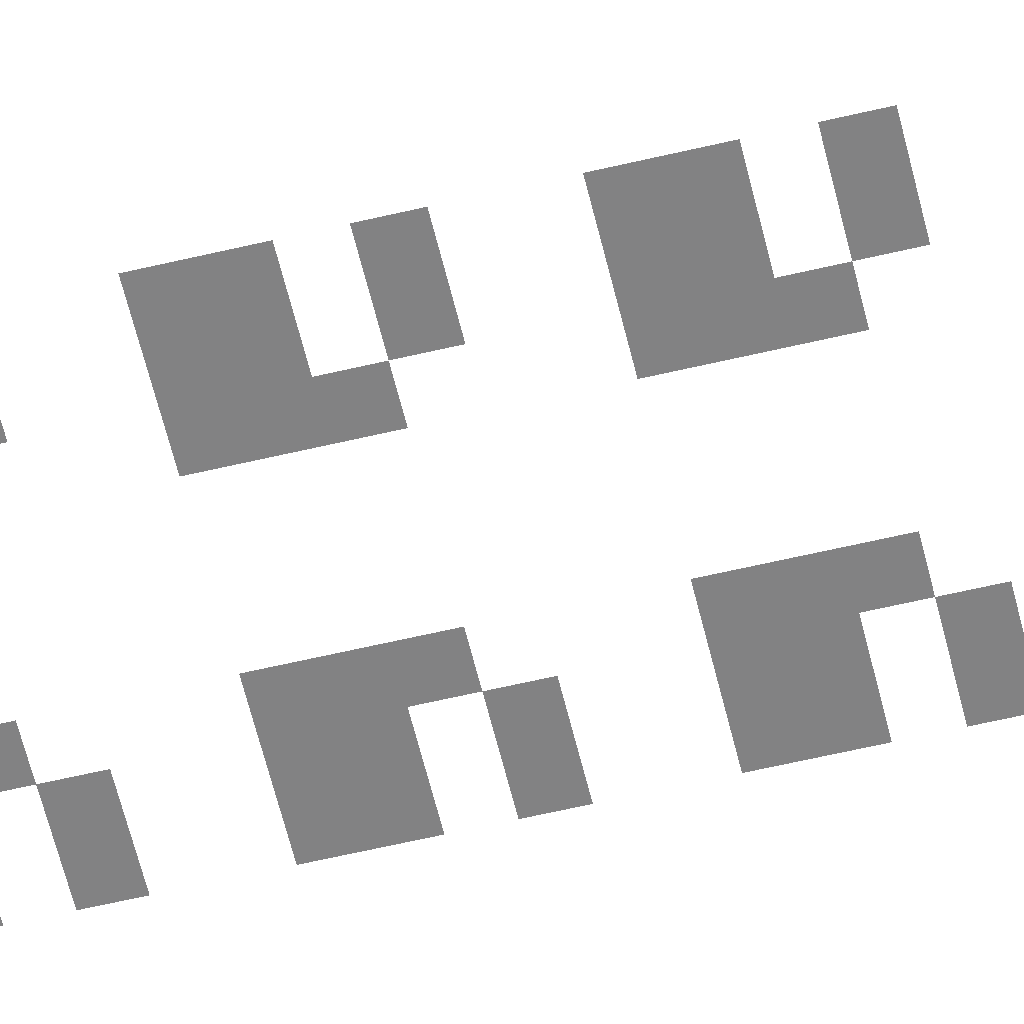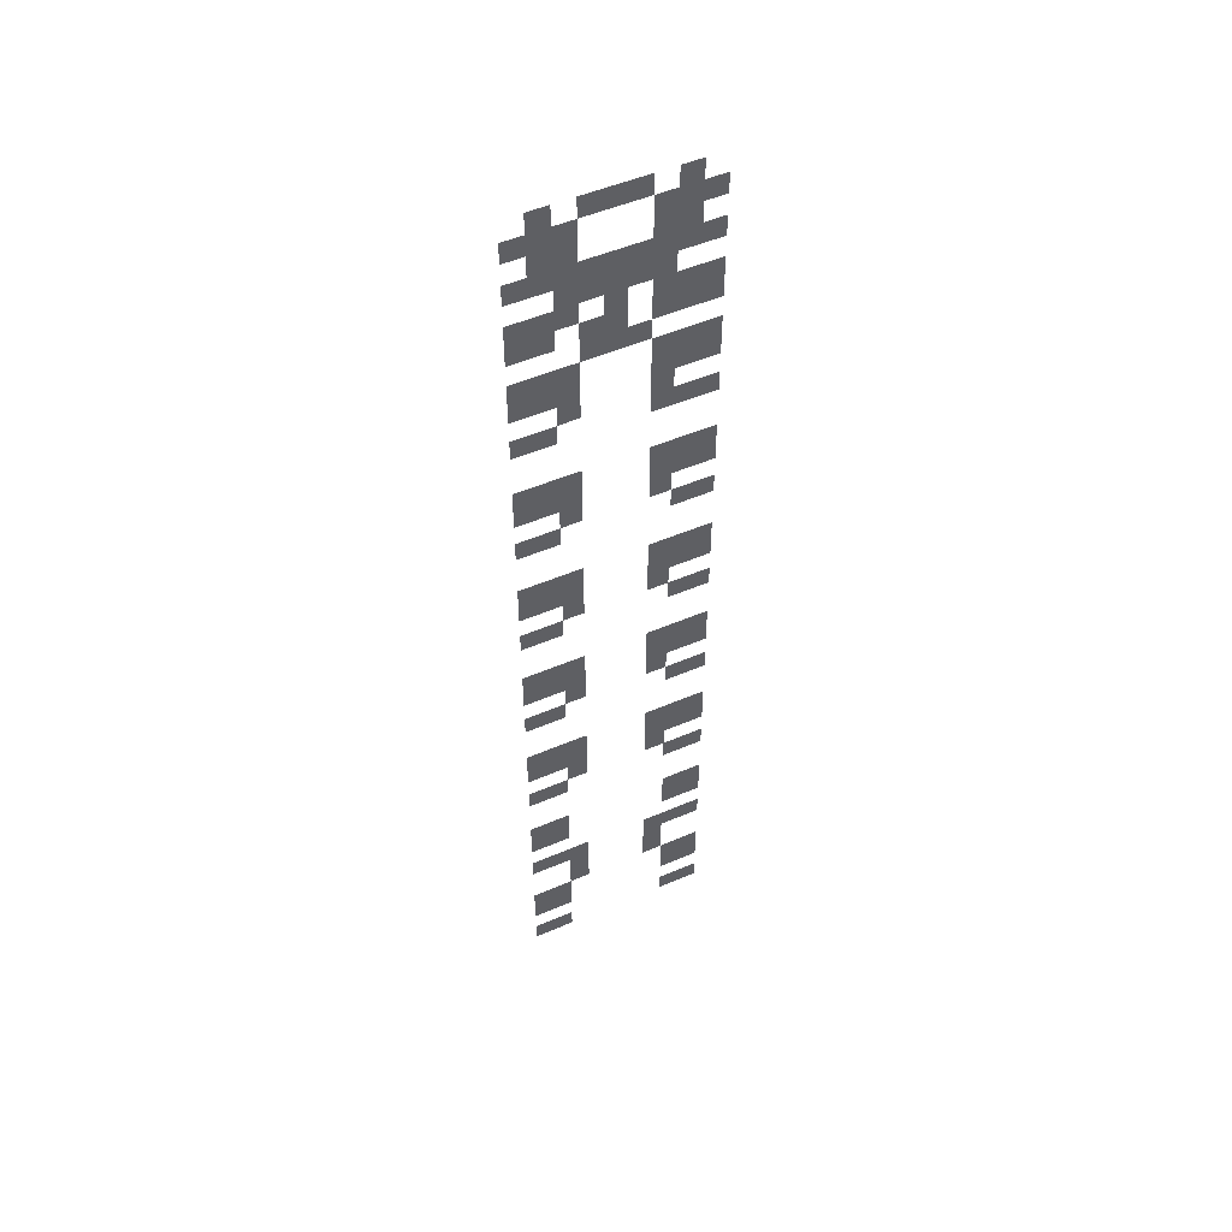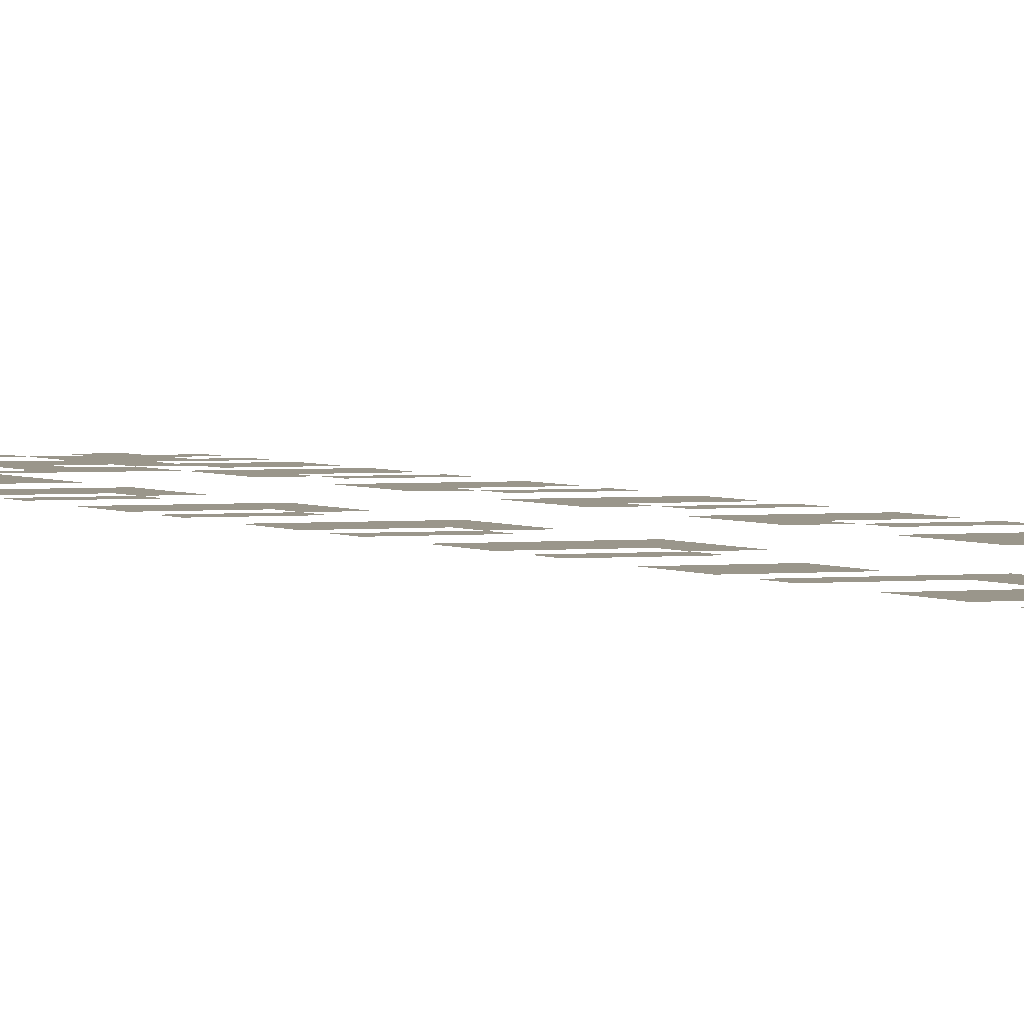
<metadata>
{"format":"obj","ext":"obj","renderer":"f3d","projection":"perspective","resolution":1024,"background":"white","views":[{"elev":-60.8,"azim":-76.4,"up":"+Z"},{"elev":51.3,"azim":155.0,"up":"+Y"},{"elev":2.3,"azim":-23.1,"up":"+Z"}]}
</metadata>
<code>
v -1.524 -3.048 0
v -3.048 -3.048 0
v -3.048 -1.524 0
v -1.524 -1.524 0
v -4.571 -3.048 0
v -6.095 -3.048 0
v -6.095 -1.524 0
v -4.571 -1.524 0
v -6.095 -3.048 0
v -7.619 -3.048 0
v -7.619 -1.524 0
v -6.095 -1.524 0
v -7.619 -3.048 0
v -9.143 -3.048 0
v -9.143 -1.524 0
v -7.619 -1.524 0
v -10.67 -3.048 0
v -12.19 -3.048 0
v -12.19 -1.524 0
v -10.67 -1.524 0
v 0 -4.571 0
v -1.524 -4.571 0
v -1.524 -3.048 0
v 0 -3.048 0
v -1.524 -4.571 0
v -3.048 -4.571 0
v -3.048 -3.048 0
v -1.524 -3.048 0
v -3.048 -4.571 0
v -4.571 -4.571 0
v -4.571 -3.048 0
v -3.048 -3.048 0
v -9.143 -4.571 0
v -10.67 -4.571 0
v -10.67 -3.048 0
v -9.143 -3.048 0
v -10.67 -4.571 0
v -12.19 -4.571 0
v -12.19 -3.048 0
v -10.67 -3.048 0
v -12.19 -4.571 0
v -13.71 -4.571 0
v -13.71 -3.048 0
v -12.19 -3.048 0
v -1.524 -6.095 0
v -3.048 -6.095 0
v -3.048 -4.571 0
v -1.524 -4.571 0
v -3.048 -6.095 0
v -4.571 -6.095 0
v -4.571 -4.571 0
v -3.048 -4.571 0
v -9.143 -6.095 0
v -10.67 -6.095 0
v -10.67 -4.571 0
v -9.143 -4.571 0
v -10.67 -6.095 0
v -12.19 -6.095 0
v -12.19 -4.571 0
v -10.67 -4.571 0
v 0 -7.619 0
v -1.524 -7.619 0
v -1.524 -6.095 0
v 0 -6.095 0
v -1.524 -7.619 0
v -3.048 -7.619 0
v -3.048 -6.095 0
v -1.524 -6.095 0
v -3.048 -7.619 0
v -4.571 -7.619 0
v -4.571 -6.095 0
v -3.048 -6.095 0
v -4.571 -7.619 0
v -6.095 -7.619 0
v -6.095 -6.095 0
v -4.571 -6.095 0
v -6.095 -7.619 0
v -7.619 -7.619 0
v -7.619 -6.095 0
v -6.095 -6.095 0
v -7.619 -7.619 0
v -9.143 -7.619 0
v -9.143 -6.095 0
v -7.619 -6.095 0
v -9.143 -7.619 0
v -10.67 -7.619 0
v -10.67 -6.095 0
v -9.143 -6.095 0
v -10.67 -7.619 0
v -12.19 -7.619 0
v -12.19 -6.095 0
v -10.67 -6.095 0
v -12.19 -7.619 0
v -13.71 -7.619 0
v -13.71 -6.095 0
v -12.19 -6.095 0
v -3.048 -9.143 0
v -4.571 -9.143 0
v -4.571 -7.619 0
v -3.048 -7.619 0
v -4.571 -9.143 0
v -6.095 -9.143 0
v -6.095 -7.619 0
v -4.571 -7.619 0
v -6.095 -9.143 0
v -7.619 -9.143 0
v -7.619 -7.619 0
v -6.095 -7.619 0
v -7.619 -9.143 0
v -9.143 -9.143 0
v -9.143 -7.619 0
v -7.619 -7.619 0
v -9.143 -9.143 0
v -10.67 -9.143 0
v -10.67 -7.619 0
v -9.143 -7.619 0
v 0 -10.67 0
v -1.524 -10.67 0
v -1.524 -9.143 0
v 0 -9.143 0
v -1.524 -10.67 0
v -3.048 -10.67 0
v -3.048 -9.143 0
v -1.524 -9.143 0
v -3.048 -10.67 0
v -4.571 -10.67 0
v -4.571 -9.143 0
v -3.048 -9.143 0
v -6.095 -10.67 0
v -7.619 -10.67 0
v -7.619 -9.143 0
v -6.095 -9.143 0
v -9.143 -10.67 0
v -10.67 -10.67 0
v -10.67 -9.143 0
v -9.143 -9.143 0
v -10.67 -10.67 0
v -12.19 -10.67 0
v -12.19 -9.143 0
v -10.67 -9.143 0
v -12.19 -10.67 0
v -13.71 -10.67 0
v -13.71 -9.143 0
v -12.19 -9.143 0
v 0 -12.19 0
v -1.524 -12.19 0
v -1.524 -10.67 0
v 0 -10.67 0
v -1.524 -12.19 0
v -3.048 -12.19 0
v -3.048 -10.67 0
v -1.524 -10.67 0
v -4.571 -12.19 0
v -6.095 -12.19 0
v -6.095 -10.67 0
v -4.571 -10.67 0
v -6.095 -12.19 0
v -7.619 -12.19 0
v -7.619 -10.67 0
v -6.095 -10.67 0
v -9.143 -12.19 0
v -10.67 -12.19 0
v -10.67 -10.67 0
v -9.143 -10.67 0
v -10.67 -12.19 0
v -12.19 -12.19 0
v -12.19 -10.67 0
v -10.67 -10.67 0
v -12.19 -12.19 0
v -13.71 -12.19 0
v -13.71 -10.67 0
v -12.19 -10.67 0
v -4.571 -13.71 0
v -6.095 -13.71 0
v -6.095 -12.19 0
v -4.571 -12.19 0
v -6.095 -13.71 0
v -7.619 -13.71 0
v -7.619 -12.19 0
v -6.095 -12.19 0
v -7.619 -13.71 0
v -9.143 -13.71 0
v -9.143 -12.19 0
v -7.619 -12.19 0
v 0 -15.24 0
v -1.524 -15.24 0
v -1.524 -13.71 0
v 0 -13.71 0
v -1.524 -15.24 0
v -3.048 -15.24 0
v -3.048 -13.71 0
v -1.524 -13.71 0
v -3.048 -15.24 0
v -4.571 -15.24 0
v -4.571 -13.71 0
v -3.048 -13.71 0
v -9.143 -15.24 0
v -10.67 -15.24 0
v -10.67 -13.71 0
v -9.143 -13.71 0
v -10.67 -15.24 0
v -12.19 -15.24 0
v -12.19 -13.71 0
v -10.67 -13.71 0
v -12.19 -15.24 0
v -13.71 -15.24 0
v -13.71 -13.71 0
v -12.19 -13.71 0
v 0 -16.76 0
v -1.524 -16.76 0
v -1.524 -15.24 0
v 0 -15.24 0
v -1.524 -16.76 0
v -3.048 -16.76 0
v -3.048 -15.24 0
v -1.524 -15.24 0
v -3.048 -16.76 0
v -4.571 -16.76 0
v -4.571 -15.24 0
v -3.048 -15.24 0
v -9.143 -16.76 0
v -10.67 -16.76 0
v -10.67 -15.24 0
v -9.143 -15.24 0
v -10.67 -16.76 0
v -12.19 -16.76 0
v -12.19 -15.24 0
v -10.67 -15.24 0
v -12.19 -16.76 0
v -13.71 -16.76 0
v -13.71 -15.24 0
v -12.19 -15.24 0
v -3.048 -18.29 0
v -4.571 -18.29 0
v -4.571 -16.76 0
v -3.048 -16.76 0
v -9.143 -18.29 0
v -10.67 -18.29 0
v -10.67 -16.76 0
v -9.143 -16.76 0
v 0 -19.81 0
v -1.524 -19.81 0
v -1.524 -18.29 0
v 0 -18.29 0
v -1.524 -19.81 0
v -3.048 -19.81 0
v -3.048 -18.29 0
v -1.524 -18.29 0
v -9.143 -19.81 0
v -10.67 -19.81 0
v -10.67 -18.29 0
v -9.143 -18.29 0
v -10.67 -19.81 0
v -12.19 -19.81 0
v -12.19 -18.29 0
v -10.67 -18.29 0
v -12.19 -19.81 0
v -13.71 -19.81 0
v -13.71 -18.29 0
v -12.19 -18.29 0
v 0 -24.38 0
v -1.524 -24.38 0
v -1.524 -22.86 0
v 0 -22.86 0
v -1.524 -24.38 0
v -3.048 -24.38 0
v -3.048 -22.86 0
v -1.524 -22.86 0
v -3.048 -24.38 0
v -4.571 -24.38 0
v -4.571 -22.86 0
v -3.048 -22.86 0
v -9.143 -24.38 0
v -10.67 -24.38 0
v -10.67 -22.86 0
v -9.143 -22.86 0
v -10.67 -24.38 0
v -12.19 -24.38 0
v -12.19 -22.86 0
v -10.67 -22.86 0
v -12.19 -24.38 0
v -13.71 -24.38 0
v -13.71 -22.86 0
v -12.19 -22.86 0
v 0 -25.9 0
v -1.524 -25.9 0
v -1.524 -24.38 0
v 0 -24.38 0
v -1.524 -25.9 0
v -3.048 -25.9 0
v -3.048 -24.38 0
v -1.524 -24.38 0
v -3.048 -25.9 0
v -4.571 -25.9 0
v -4.571 -24.38 0
v -3.048 -24.38 0
v -9.143 -25.9 0
v -10.67 -25.9 0
v -10.67 -24.38 0
v -9.143 -24.38 0
v -10.67 -25.9 0
v -12.19 -25.9 0
v -12.19 -24.38 0
v -10.67 -24.38 0
v -12.19 -25.9 0
v -13.71 -25.9 0
v -13.71 -24.38 0
v -12.19 -24.38 0
v -3.048 -27.43 0
v -4.571 -27.43 0
v -4.571 -25.9 0
v -3.048 -25.9 0
v -9.143 -27.43 0
v -10.67 -27.43 0
v -10.67 -25.9 0
v -9.143 -25.9 0
v 0 -28.95 0
v -1.524 -28.95 0
v -1.524 -27.43 0
v 0 -27.43 0
v -1.524 -28.95 0
v -3.048 -28.95 0
v -3.048 -27.43 0
v -1.524 -27.43 0
v -10.67 -28.95 0
v -12.19 -28.95 0
v -12.19 -27.43 0
v -10.67 -27.43 0
v -12.19 -28.95 0
v -13.71 -28.95 0
v -13.71 -27.43 0
v -12.19 -27.43 0
v 0 -33.52 0
v -1.524 -33.52 0
v -1.524 -32 0
v 0 -32 0
v -1.524 -33.52 0
v -3.048 -33.52 0
v -3.048 -32 0
v -1.524 -32 0
v -3.048 -33.52 0
v -4.571 -33.52 0
v -4.571 -32 0
v -3.048 -32 0
v -9.143 -33.52 0
v -10.67 -33.52 0
v -10.67 -32 0
v -9.143 -32 0
v -10.67 -33.52 0
v -12.19 -33.52 0
v -12.19 -32 0
v -10.67 -32 0
v -12.19 -33.52 0
v -13.71 -33.52 0
v -13.71 -32 0
v -12.19 -32 0
v 0 -35.05 0
v -1.524 -35.05 0
v -1.524 -33.52 0
v 0 -33.52 0
v -1.524 -35.05 0
v -3.048 -35.05 0
v -3.048 -33.52 0
v -1.524 -33.52 0
v -3.048 -35.05 0
v -4.571 -35.05 0
v -4.571 -33.52 0
v -3.048 -33.52 0
v -9.143 -35.05 0
v -10.67 -35.05 0
v -10.67 -33.52 0
v -9.143 -33.52 0
v -10.67 -35.05 0
v -12.19 -35.05 0
v -12.19 -33.52 0
v -10.67 -33.52 0
v -12.19 -35.05 0
v -13.71 -35.05 0
v -13.71 -33.52 0
v -12.19 -33.52 0
v -3.048 -36.57 0
v -4.571 -36.57 0
v -4.571 -35.05 0
v -3.048 -35.05 0
v -9.143 -36.57 0
v -10.67 -36.57 0
v -10.67 -35.05 0
v -9.143 -35.05 0
v 0 -38.1 0
v -1.524 -38.1 0
v -1.524 -36.57 0
v 0 -36.57 0
v -1.524 -38.1 0
v -3.048 -38.1 0
v -3.048 -36.57 0
v -1.524 -36.57 0
v -10.67 -38.1 0
v -12.19 -38.1 0
v -12.19 -36.57 0
v -10.67 -36.57 0
v -12.19 -38.1 0
v -13.71 -38.1 0
v -13.71 -36.57 0
v -12.19 -36.57 0
v 0 -42.67 0
v -1.524 -42.67 0
v -1.524 -41.14 0
v 0 -41.14 0
v -1.524 -42.67 0
v -3.048 -42.67 0
v -3.048 -41.14 0
v -1.524 -41.14 0
v -3.048 -42.67 0
v -4.571 -42.67 0
v -4.571 -41.14 0
v -3.048 -41.14 0
v -9.143 -42.67 0
v -10.67 -42.67 0
v -10.67 -41.14 0
v -9.143 -41.14 0
v -10.67 -42.67 0
v -12.19 -42.67 0
v -12.19 -41.14 0
v -10.67 -41.14 0
v -12.19 -42.67 0
v -13.71 -42.67 0
v -13.71 -41.14 0
v -12.19 -41.14 0
v 0 -44.19 0
v -1.524 -44.19 0
v -1.524 -42.67 0
v 0 -42.67 0
v -1.524 -44.19 0
v -3.048 -44.19 0
v -3.048 -42.67 0
v -1.524 -42.67 0
v -3.048 -44.19 0
v -4.571 -44.19 0
v -4.571 -42.67 0
v -3.048 -42.67 0
v -9.143 -44.19 0
v -10.67 -44.19 0
v -10.67 -42.67 0
v -9.143 -42.67 0
v -10.67 -44.19 0
v -12.19 -44.19 0
v -12.19 -42.67 0
v -10.67 -42.67 0
v -12.19 -44.19 0
v -13.71 -44.19 0
v -13.71 -42.67 0
v -12.19 -42.67 0
v -3.048 -45.71 0
v -4.571 -45.71 0
v -4.571 -44.19 0
v -3.048 -44.19 0
v -9.143 -45.71 0
v -10.67 -45.71 0
v -10.67 -44.19 0
v -9.143 -44.19 0
v 0 -47.24 0
v -1.524 -47.24 0
v -1.524 -45.71 0
v 0 -45.71 0
v -1.524 -47.24 0
v -3.048 -47.24 0
v -3.048 -45.71 0
v -1.524 -45.71 0
v -10.67 -47.24 0
v -12.19 -47.24 0
v -12.19 -45.71 0
v -10.67 -45.71 0
v -12.19 -47.24 0
v -13.71 -47.24 0
v -13.71 -45.71 0
v -12.19 -45.71 0
v 0 -51.81 0
v -1.524 -51.81 0
v -1.524 -50.29 0
v 0 -50.29 0
v -1.524 -51.81 0
v -3.048 -51.81 0
v -3.048 -50.29 0
v -1.524 -50.29 0
v -3.048 -51.81 0
v -4.571 -51.81 0
v -4.571 -50.29 0
v -3.048 -50.29 0
v -9.143 -51.81 0
v -10.67 -51.81 0
v -10.67 -50.29 0
v -9.143 -50.29 0
v -10.67 -51.81 0
v -12.19 -51.81 0
v -12.19 -50.29 0
v -10.67 -50.29 0
v -12.19 -51.81 0
v -13.71 -51.81 0
v -13.71 -50.29 0
v -12.19 -50.29 0
v 0 -53.33 0
v -1.524 -53.33 0
v -1.524 -51.81 0
v 0 -51.81 0
v -1.524 -53.33 0
v -3.048 -53.33 0
v -3.048 -51.81 0
v -1.524 -51.81 0
v -3.048 -53.33 0
v -4.571 -53.33 0
v -4.571 -51.81 0
v -3.048 -51.81 0
v -9.143 -53.33 0
v -10.67 -53.33 0
v -10.67 -51.81 0
v -9.143 -51.81 0
v -10.67 -53.33 0
v -12.19 -53.33 0
v -12.19 -51.81 0
v -10.67 -51.81 0
v -12.19 -53.33 0
v -13.71 -53.33 0
v -13.71 -51.81 0
v -12.19 -51.81 0
v -3.048 -54.86 0
v -4.571 -54.86 0
v -4.571 -53.33 0
v -3.048 -53.33 0
v -9.143 -54.86 0
v -10.67 -54.86 0
v -10.67 -53.33 0
v -9.143 -53.33 0
v 0 -56.38 0
v -1.524 -56.38 0
v -1.524 -54.86 0
v 0 -54.86 0
v -1.524 -56.38 0
v -3.048 -56.38 0
v -3.048 -54.86 0
v -1.524 -54.86 0
v -10.67 -56.38 0
v -12.19 -56.38 0
v -12.19 -54.86 0
v -10.67 -54.86 0
v -12.19 -56.38 0
v -13.71 -56.38 0
v -13.71 -54.86 0
v -12.19 -54.86 0
v 0 -60.95 0
v -1.524 -60.95 0
v -1.524 -59.43 0
v 0 -59.43 0
v -1.524 -60.95 0
v -3.048 -60.95 0
v -3.048 -59.43 0
v -1.524 -59.43 0
v -10.67 -60.95 0
v -12.19 -60.95 0
v -12.19 -59.43 0
v -10.67 -59.43 0
v -12.19 -60.95 0
v -13.71 -60.95 0
v -13.71 -59.43 0
v -12.19 -59.43 0
v 0 -62.48 0
v -1.524 -62.48 0
v -1.524 -60.95 0
v 0 -60.95 0
v -1.524 -62.48 0
v -3.048 -62.48 0
v -3.048 -60.95 0
v -1.524 -60.95 0
v -10.67 -62.48 0
v -12.19 -62.48 0
v -12.19 -60.95 0
v -10.67 -60.95 0
v -12.19 -62.48 0
v -13.71 -62.48 0
v -13.71 -60.95 0
v -12.19 -60.95 0
v 0 -65.52 0
v -1.524 -65.52 0
v -1.524 -64 0
v 0 -64 0
v -1.524 -65.52 0
v -3.048 -65.52 0
v -3.048 -64 0
v -1.524 -64 0
v -3.048 -65.52 0
v -4.571 -65.52 0
v -4.571 -64 0
v -3.048 -64 0
v -9.143 -65.52 0
v -10.67 -65.52 0
v -10.67 -64 0
v -9.143 -64 0
v -10.67 -65.52 0
v -12.19 -65.52 0
v -12.19 -64 0
v -10.67 -64 0
v -12.19 -65.52 0
v -13.71 -65.52 0
v -13.71 -64 0
v -12.19 -64 0
v -3.048 -67.05 0
v -4.571 -67.05 0
v -4.571 -65.52 0
v -3.048 -65.52 0
v -9.143 -67.05 0
v -10.67 -67.05 0
v -10.67 -65.52 0
v -9.143 -65.52 0
v -3.048 -68.57 0
v -4.571 -68.57 0
v -4.571 -67.05 0
v -3.048 -67.05 0
v -9.143 -68.57 0
v -10.67 -68.57 0
v -10.67 -67.05 0
v -9.143 -67.05 0
v 0 -70.1 0
v -1.524 -70.1 0
v -1.524 -68.57 0
v 0 -68.57 0
v -1.524 -70.1 0
v -3.048 -70.1 0
v -3.048 -68.57 0
v -1.524 -68.57 0
v -10.67 -70.1 0
v -12.19 -70.1 0
v -12.19 -68.57 0
v -10.67 -68.57 0
v -12.19 -70.1 0
v -13.71 -70.1 0
v -13.71 -68.57 0
v -12.19 -68.57 0
v 0 -71.62 0
v -1.524 -71.62 0
v -1.524 -70.1 0
v 0 -70.1 0
v -1.524 -71.62 0
v -3.048 -71.62 0
v -3.048 -70.1 0
v -1.524 -70.1 0
v -10.67 -71.62 0
v -12.19 -71.62 0
v -12.19 -70.1 0
v -10.67 -70.1 0
v -12.19 -71.62 0
v -13.71 -71.62 0
v -13.71 -70.1 0
v -12.19 -70.1 0
v 0 -74.67 0
v -1.524 -74.67 0
v -1.524 -73.14 0
v 0 -73.14 0
v -1.524 -74.67 0
v -3.048 -74.67 0
v -3.048 -73.14 0
v -1.524 -73.14 0
v -10.67 -74.67 0
v -12.19 -74.67 0
v -12.19 -73.14 0
v -10.67 -73.14 0
v -12.19 -74.67 0
v -13.71 -74.67 0
v -13.71 -73.14 0
v -12.19 -73.14 0
g Mapa2_mesh_0003
f 1 2 3 4
f 5 6 7 8
f 9 10 11 12
f 13 14 15 16
f 17 18 19 20
f 21 22 23 24
f 25 26 27 28
f 29 30 31 32
f 33 34 35 36
f 37 38 39 40
f 41 42 43 44
f 45 46 47 48
f 49 50 51 52
f 53 54 55 56
f 57 58 59 60
f 61 62 63 64
f 65 66 67 68
f 69 70 71 72
f 73 74 75 76
f 77 78 79 80
f 81 82 83 84
f 85 86 87 88
f 89 90 91 92
f 93 94 95 96
f 97 98 99 100
f 101 102 103 104
f 105 106 107 108
f 109 110 111 112
f 113 114 115 116
f 117 118 119 120
f 121 122 123 124
f 125 126 127 128
f 129 130 131 132
f 133 134 135 136
f 137 138 139 140
f 141 142 143 144
f 145 146 147 148
f 149 150 151 152
f 153 154 155 156
f 157 158 159 160
f 161 162 163 164
f 165 166 167 168
f 169 170 171 172
f 173 174 175 176
f 177 178 179 180
f 181 182 183 184
f 185 186 187 188
f 189 190 191 192
f 193 194 195 196
f 197 198 199 200
f 201 202 203 204
f 205 206 207 208
f 209 210 211 212
f 213 214 215 216
f 217 218 219 220
f 221 222 223 224
f 225 226 227 228
f 229 230 231 232
f 233 234 235 236
f 237 238 239 240
f 241 242 243 244
f 245 246 247 248
f 249 250 251 252
f 253 254 255 256
f 257 258 259 260
f 261 262 263 264
f 265 266 267 268
f 269 270 271 272
f 273 274 275 276
f 277 278 279 280
f 281 282 283 284
f 285 286 287 288
f 289 290 291 292
f 293 294 295 296
f 297 298 299 300
f 301 302 303 304
f 305 306 307 308
f 309 310 311 312
f 313 314 315 316
f 317 318 319 320
f 321 322 323 324
f 325 326 327 328
f 329 330 331 332
f 333 334 335 336
f 337 338 339 340
f 341 342 343 344
f 345 346 347 348
f 349 350 351 352
f 353 354 355 356
f 357 358 359 360
f 361 362 363 364
f 365 366 367 368
f 369 370 371 372
f 373 374 375 376
f 377 378 379 380
f 381 382 383 384
f 385 386 387 388
f 389 390 391 392
f 393 394 395 396
f 397 398 399 400
f 401 402 403 404
f 405 406 407 408
f 409 410 411 412
f 413 414 415 416
f 417 418 419 420
f 421 422 423 424
f 425 426 427 428
f 429 430 431 432
f 433 434 435 436
f 437 438 439 440
f 441 442 443 444
f 445 446 447 448
f 449 450 451 452
f 453 454 455 456
f 457 458 459 460
f 461 462 463 464
f 465 466 467 468
f 469 470 471 472
f 473 474 475 476
f 477 478 479 480
f 481 482 483 484
f 485 486 487 488
f 489 490 491 492
f 493 494 495 496
f 497 498 499 500
f 501 502 503 504
f 505 506 507 508
f 509 510 511 512
f 513 514 515 516
f 517 518 519 520
f 521 522 523 524
f 525 526 527 528
f 529 530 531 532
f 533 534 535 536
f 537 538 539 540
f 541 542 543 544
f 545 546 547 548
f 549 550 551 552
f 553 554 555 556
f 557 558 559 560
f 561 562 563 564
f 565 566 567 568
f 569 570 571 572
f 573 574 575 576
f 577 578 579 580
f 581 582 583 584
f 585 586 587 588
f 589 590 591 592
f 593 594 595 596
f 597 598 599 600
f 601 602 603 604
f 605 606 607 608
f 609 610 611 612
f 613 614 615 616
f 617 618 619 620
f 621 622 623 624
f 625 626 627 628
f 629 630 631 632
f 633 634 635 636
f 637 638 639 640
f 641 642 643 644
f 645 646 647 648
f 649 650 651 652
f 653 654 655 656
f 657 658 659 660
f 661 662 663 664
f 665 666 667 668

</code>
